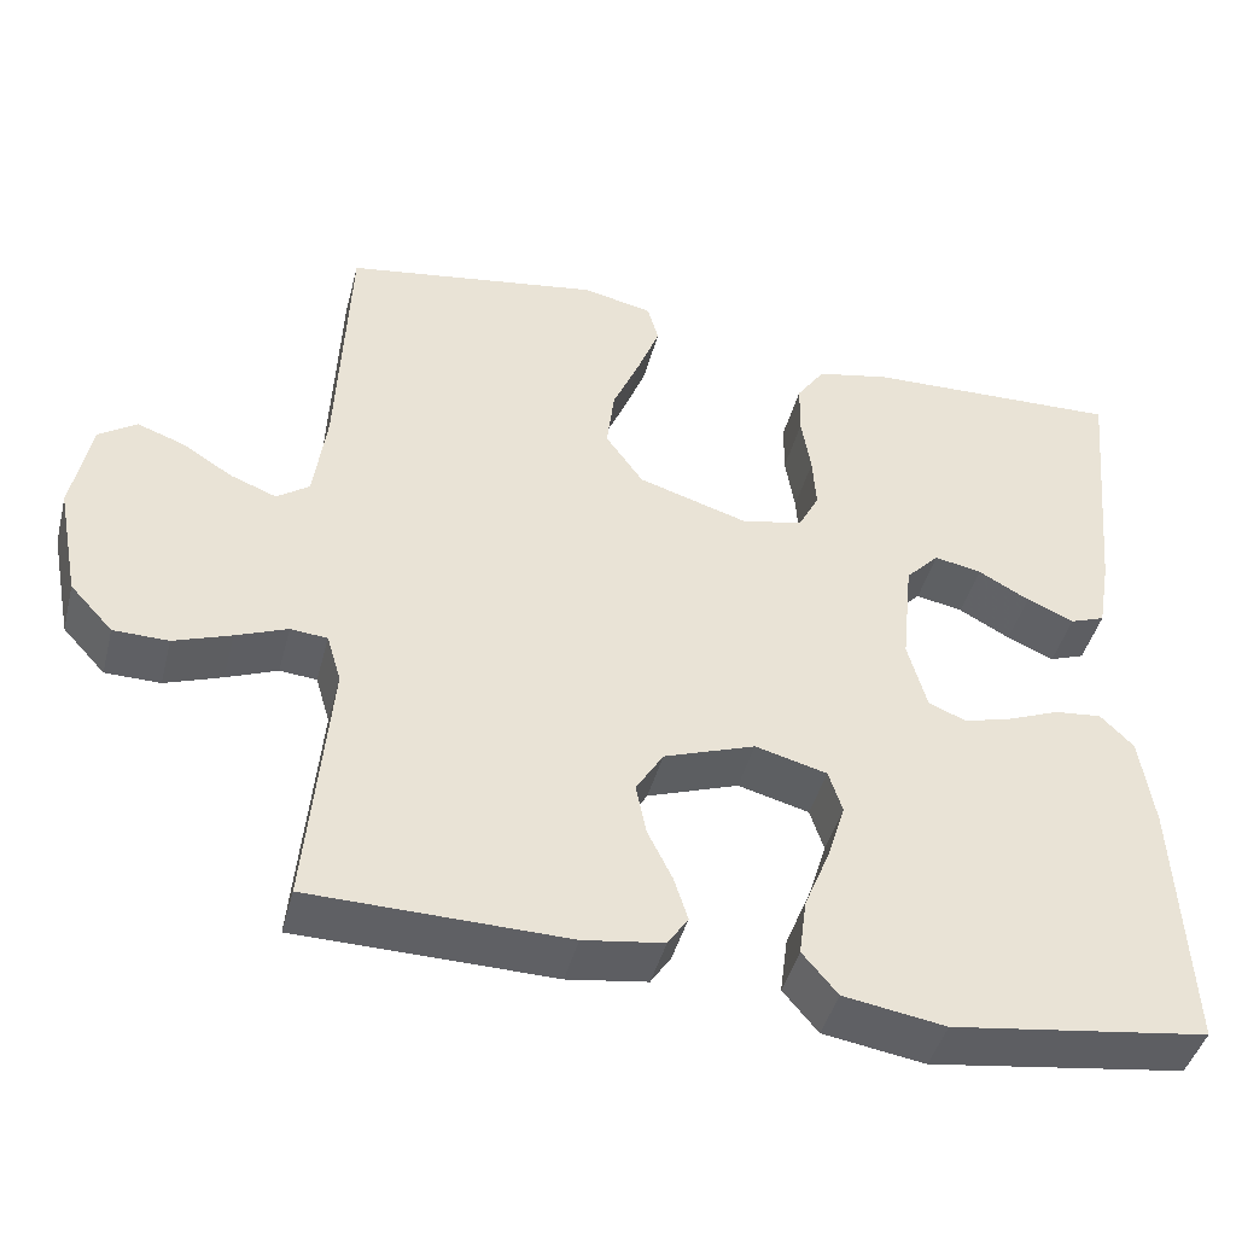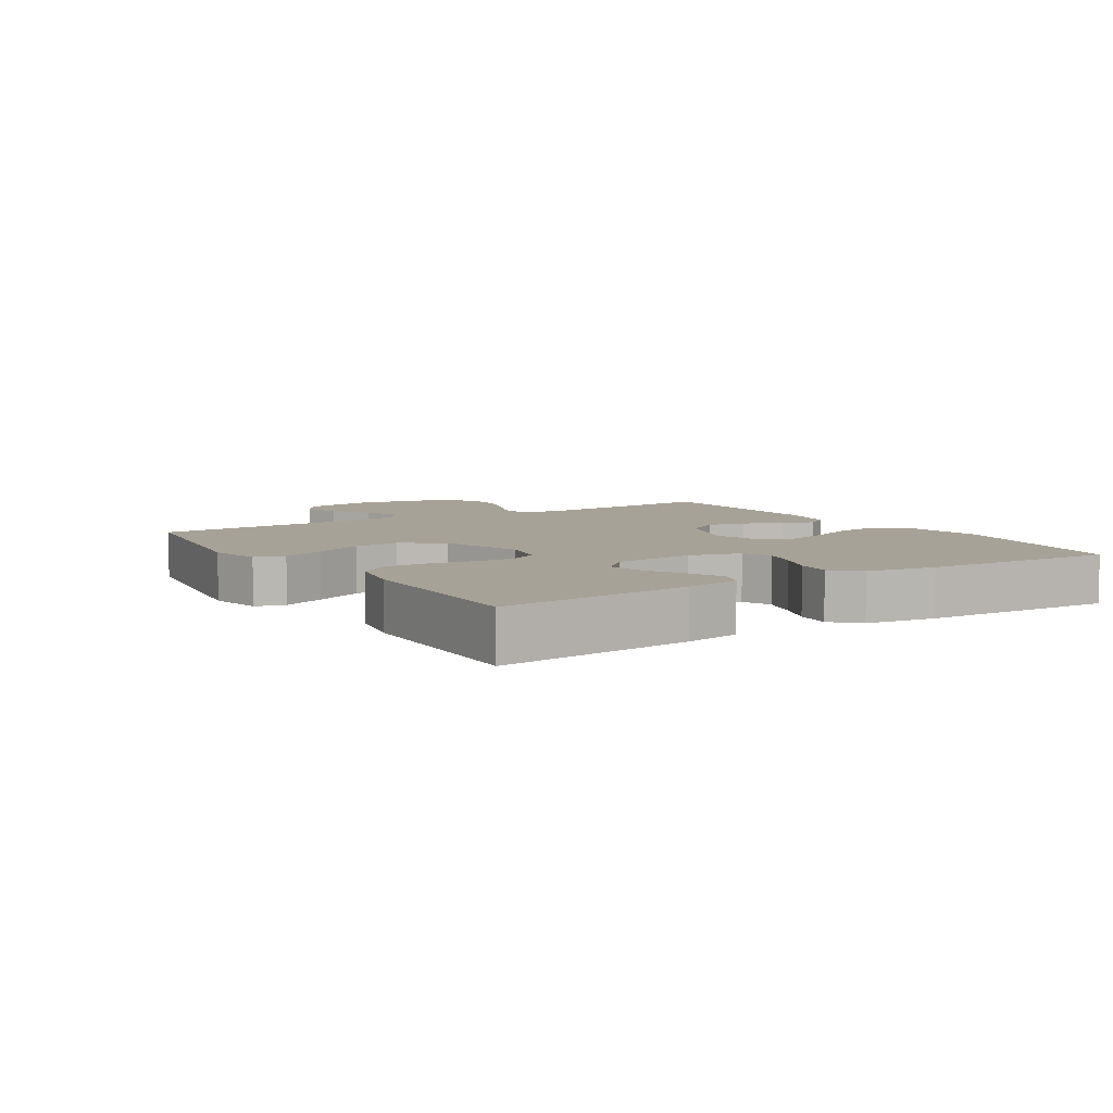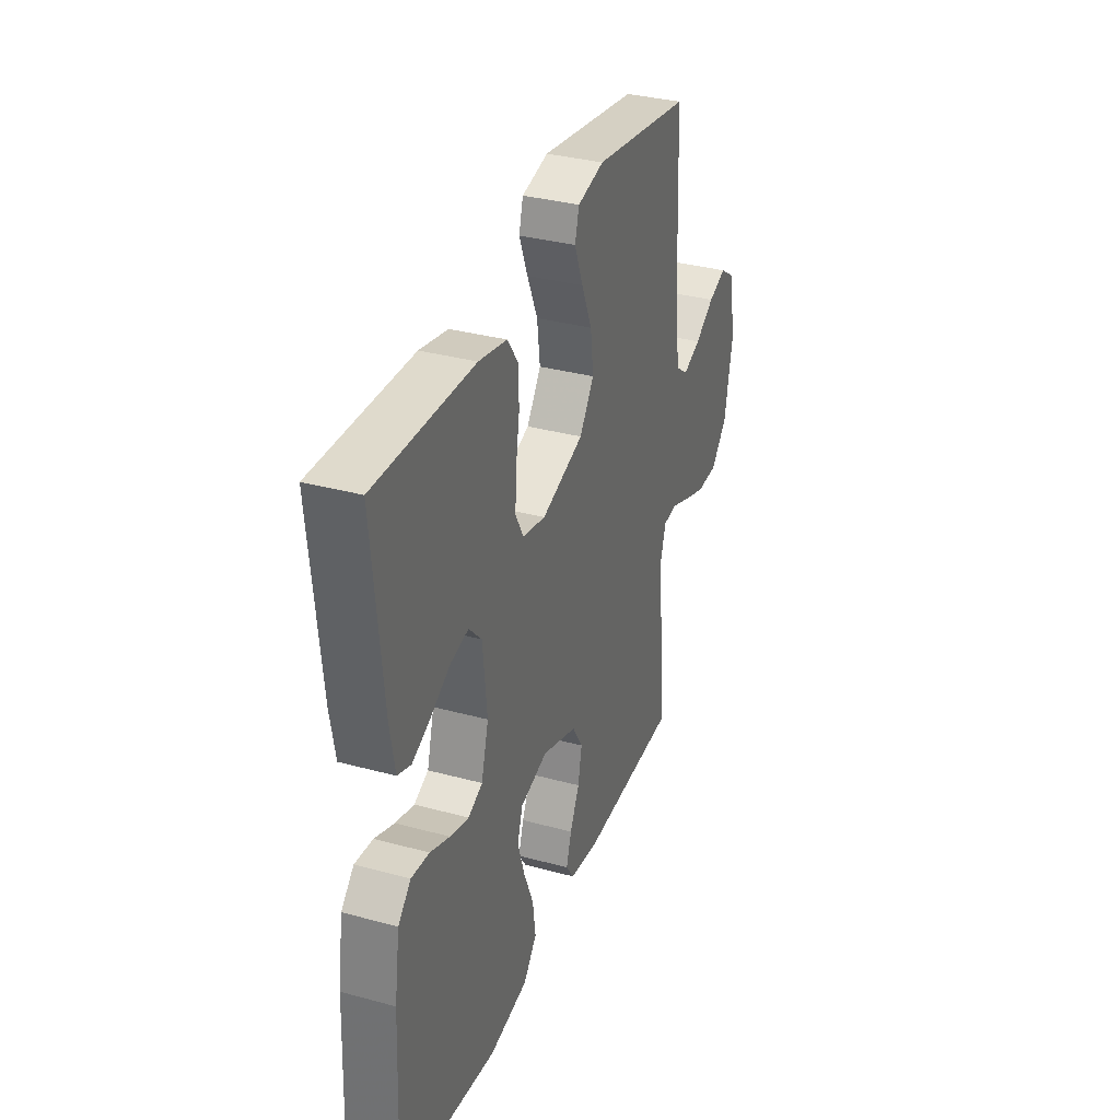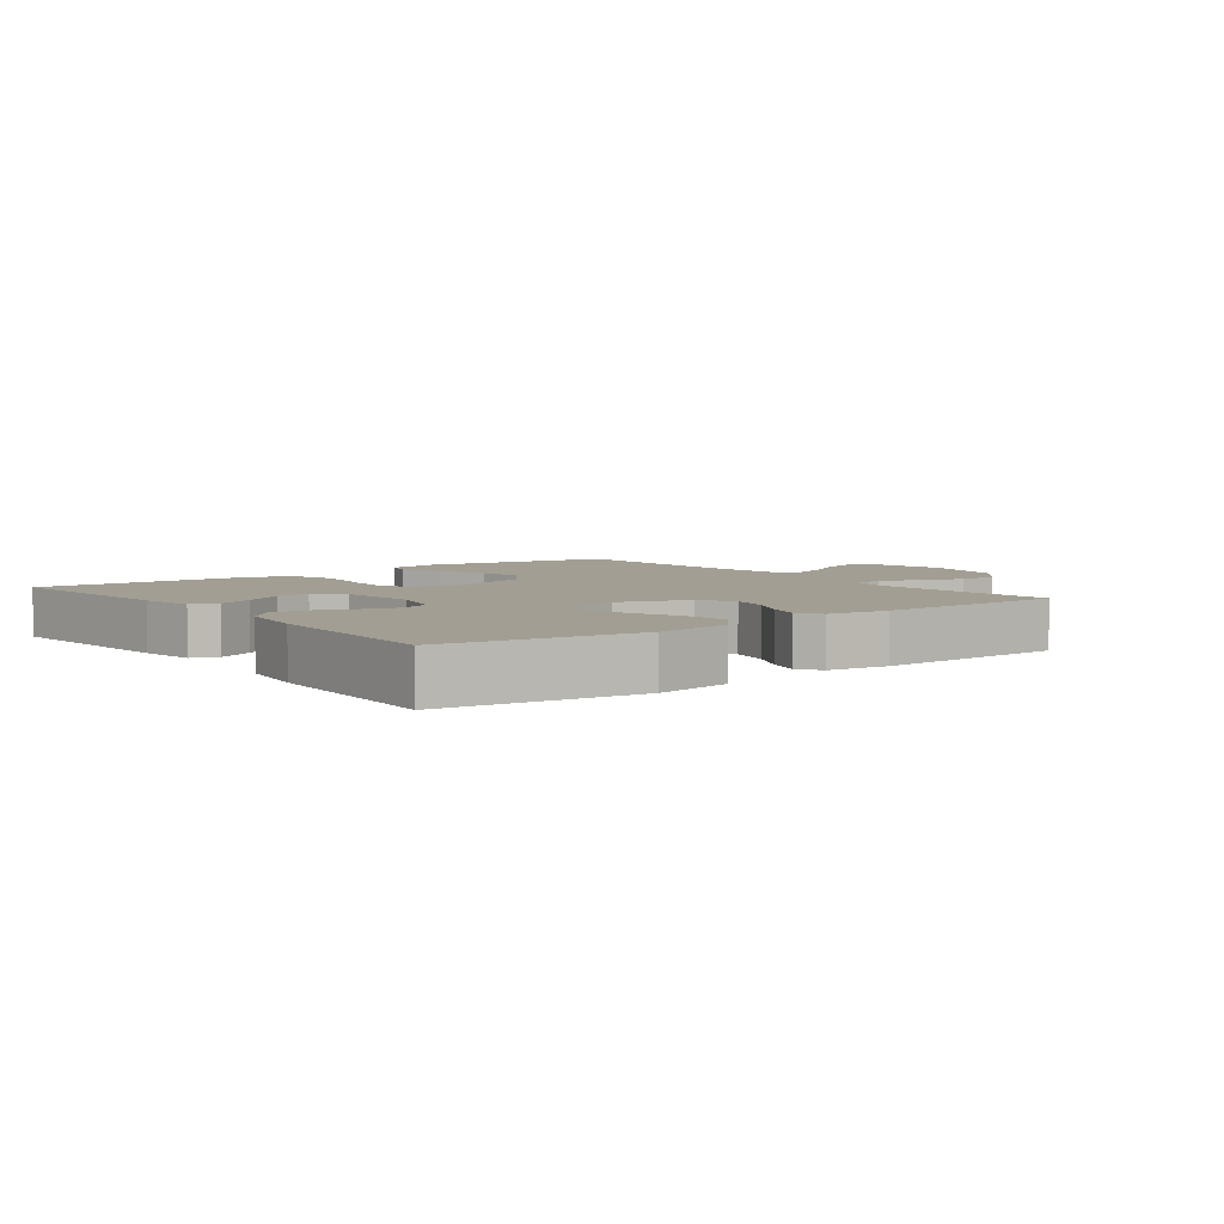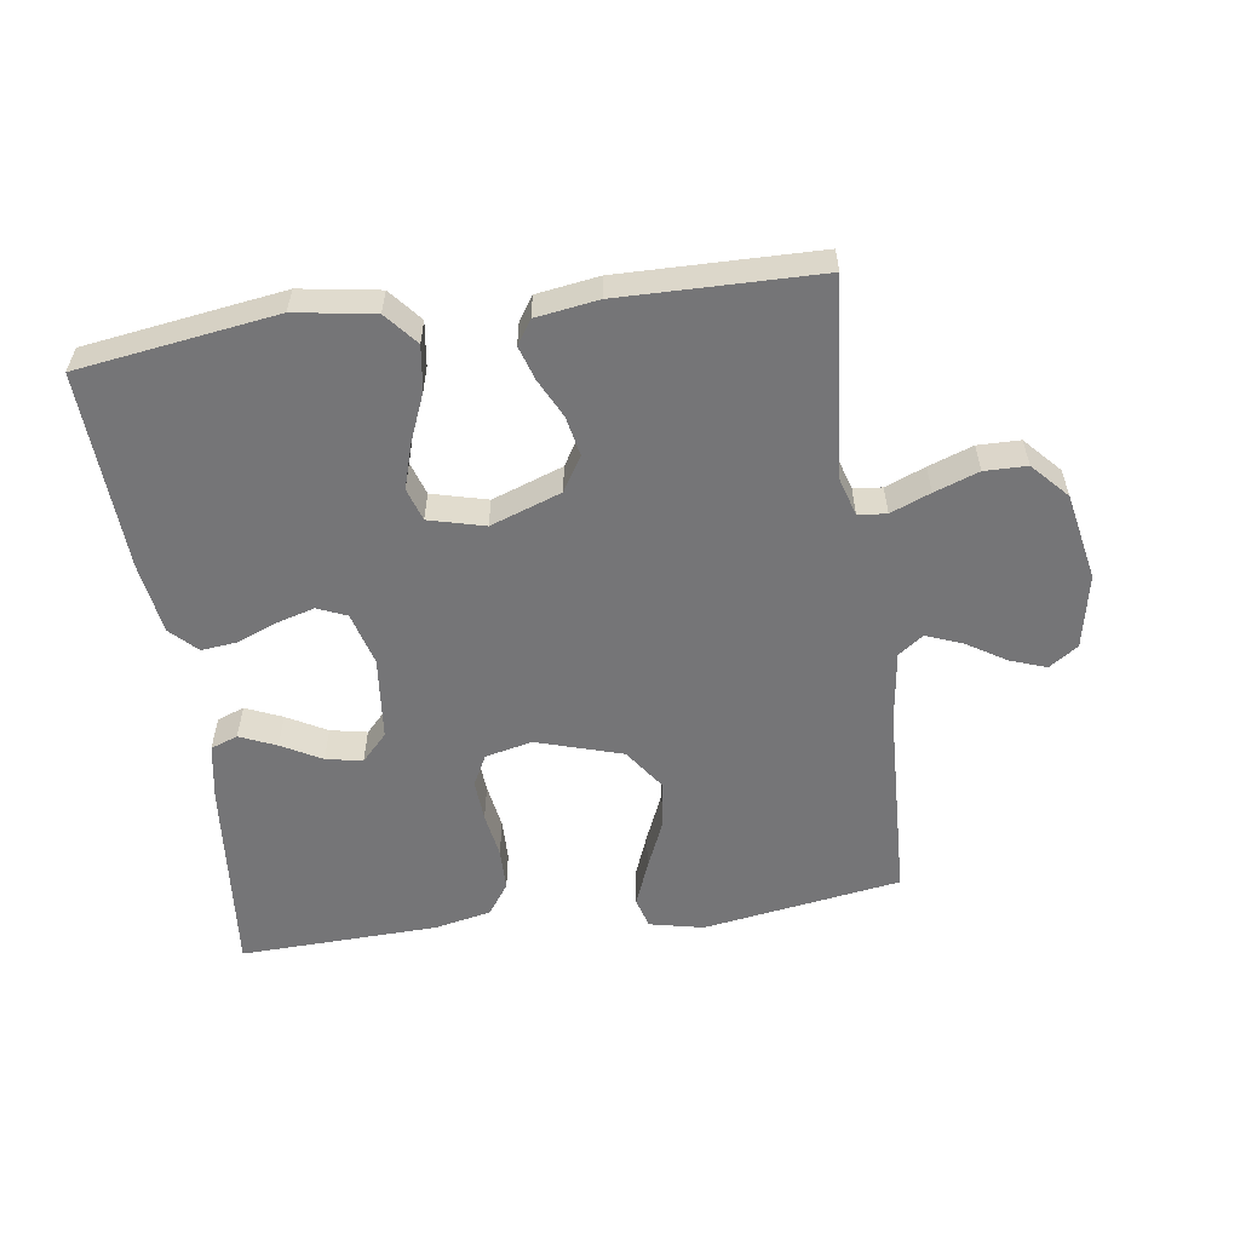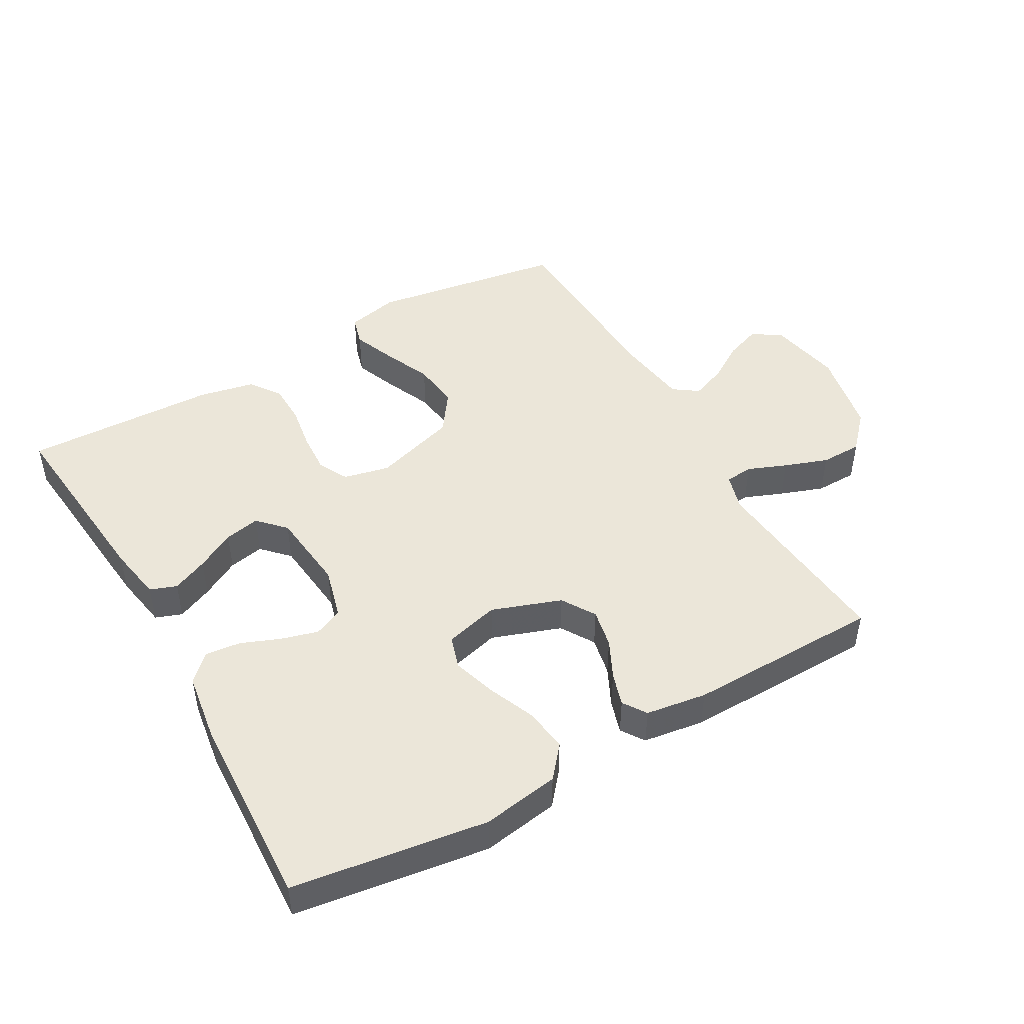
<metadata>
{"format":"obj","ext":"obj","renderer":"f3d","projection":"perspective","resolution":1024,"background":"white","views":[{"elev":-43.9,"azim":-14.4,"up":"+Z"},{"elev":6.6,"azim":57.5,"up":"+Y"},{"elev":34.1,"azim":110.2,"up":"+Z"},{"elev":5.1,"azim":142.6,"up":"+Y"},{"elev":-56.6,"azim":-171.9,"up":"+Y"},{"elev":47.0,"azim":150.3,"up":"+Y"}]}
</metadata>
<code>
v -0.5 0.07 0.5
v -0.2 0.07 0.547
v -0.119 0.07 0.529
v -0.106 0.07 0.483
v -0.132 0.07 0.417
v -0.164 0.07 0.343
v -0.173 0.07 0.27
v -0.129 0.07 0.208
v 0 0.07 0.168
v 0.071 0.07 0.184
v 0.095 0.07 0.23
v 0.091 0.07 0.293
v 0.08 0.07 0.362
v 0.081 0.07 0.425
v 0.114 0.07 0.472
v 0.2 0.07 0.49
v 0.5 0.07 0.5
v 0.471 0.07 0.2
v 0.456 0.07 0.114
v 0.415 0.07 0.099
v 0.36 0.07 0.123
v 0.3 0.07 0.156
v 0.245 0.07 0.167
v 0.206 0.07 0.126
v 0.193 0.07 0
v 0.215 0.07 -0.08
v 0.259 0.07 -0.099
v 0.316 0.07 -0.083
v 0.376 0.07 -0.059
v 0.431 0.07 -0.053
v 0.47 0.07 -0.092
v 0.486 0.07 -0.2
v 0.5 0.07 -0.5
v 0.2 0.07 -0.543
v 0.081 0.07 -0.524
v 0.04 0.07 -0.475
v 0.049 0.07 -0.408
v 0.079 0.07 -0.335
v 0.1 0.07 -0.267
v 0.084 0.07 -0.217
v 0 0.07 -0.195
v -0.107 0.07 -0.233
v -0.139 0.07 -0.285
v -0.127 0.07 -0.345
v -0.098 0.07 -0.404
v -0.082 0.07 -0.455
v -0.106 0.07 -0.491
v -0.2 0.07 -0.505
v -0.5 0.07 -0.5
v -0.473 0.07 -0.2
v -0.49 0.07 -0.143
v -0.533 0.07 -0.139
v -0.593 0.07 -0.163
v -0.66 0.07 -0.187
v -0.724 0.07 -0.186
v -0.774 0.07 -0.132
v -0.8 0.07 0
v -0.778 0.07 0.112
v -0.734 0.07 0.142
v -0.679 0.07 0.122
v -0.62 0.07 0.085
v -0.566 0.07 0.064
v -0.528 0.07 0.091
v -0.513 0.07 0.2
v -0.5 0 0.5
v -0.2 0 0.547
v -0.119 0 0.529
v -0.106 0 0.483
v -0.132 0 0.417
v -0.164 0 0.343
v -0.173 0 0.27
v -0.129 0 0.208
v 0 0 0.168
v 0.071 0 0.184
v 0.095 0 0.23
v 0.091 0 0.293
v 0.08 0 0.362
v 0.081 0 0.425
v 0.114 0 0.472
v 0.2 0 0.49
v 0.5 0 0.5
v 0.471 0 0.2
v 0.456 0 0.114
v 0.415 0 0.099
v 0.36 0 0.123
v 0.3 0 0.156
v 0.245 0 0.167
v 0.206 0 0.126
v 0.193 0 0
v 0.215 0 -0.08
v 0.259 0 -0.099
v 0.316 0 -0.083
v 0.376 0 -0.059
v 0.431 0 -0.053
v 0.47 0 -0.092
v 0.486 0 -0.2
v 0.5 0 -0.5
v 0.2 0 -0.543
v 0.081 0 -0.524
v 0.04 0 -0.475
v 0.049 0 -0.408
v 0.079 0 -0.335
v 0.1 0 -0.267
v 0.084 0 -0.217
v 0 0 -0.195
v -0.107 0 -0.233
v -0.139 0 -0.285
v -0.127 0 -0.345
v -0.098 0 -0.404
v -0.082 0 -0.455
v -0.106 0 -0.491
v -0.2 0 -0.505
v -0.5 0 -0.5
v -0.473 0 -0.2
v -0.49 0 -0.143
v -0.533 0 -0.139
v -0.593 0 -0.163
v -0.66 0 -0.187
v -0.724 0 -0.186
v -0.774 0 -0.132
v -0.8 0 0
v -0.778 0 0.112
v -0.734 0 0.142
v -0.679 0 0.122
v -0.62 0 0.085
v -0.566 0 0.064
v -0.528 0 0.091
v -0.513 0 0.2
f 59 60 61
f 58 59 61
f 57 58 61
f 56 57 61
f 55 56 61
f 54 55 61
f 53 54 61
f 52 53 61
f 51 52 61 62
f 48 49 50
f 47 48 50
f 46 47 50
f 45 46 50
f 44 45 50
f 43 44 50 51
f 51 62 63
f 43 51 63
f 42 43 63
f 36 37 38
f 35 36 38
f 34 35 38
f 33 34 38
f 32 33 38
f 31 32 38
f 30 31 38
f 29 30 38
f 28 29 38
f 27 28 38 39
f 26 27 39 40
f 20 21 22
f 19 20 22
f 18 19 22
f 17 18 22
f 16 17 22
f 15 16 22
f 14 15 22
f 13 14 22
f 12 13 22
f 11 12 22 23
f 10 11 23 24
f 4 5 6
f 3 4 6
f 2 3 6
f 1 2 6
f 64 1 6
f 64 6 7
f 64 7 8
f 63 64 8
f 42 63 8
f 41 42 8
f 41 8 9
f 40 41 9
f 26 40 9
f 25 26 9
f 9 10 24 25
f 125 124 123
f 125 123 122
f 125 122 121
f 125 121 120
f 125 120 119
f 125 119 118
f 125 118 117
f 125 117 116
f 126 125 116 115
f 114 113 112
f 114 112 111
f 114 111 110
f 114 110 109
f 114 109 108
f 115 114 108 107
f 127 126 115
f 127 115 107
f 127 107 106
f 102 101 100
f 102 100 99
f 102 99 98
f 102 98 97
f 102 97 96
f 102 96 95
f 102 95 94
f 102 94 93
f 102 93 92
f 103 102 92 91
f 104 103 91 90
f 86 85 84
f 86 84 83
f 86 83 82
f 86 82 81
f 86 81 80
f 86 80 79
f 86 79 78
f 86 78 77
f 86 77 76
f 87 86 76 75
f 88 87 75 74
f 70 69 68
f 70 68 67
f 70 67 66
f 70 66 65
f 70 65 128
f 71 70 128
f 72 71 128
f 72 128 127
f 72 127 106
f 72 106 105
f 73 72 105
f 73 105 104
f 73 104 90
f 73 90 89
f 89 88 74 73
f 1 65 66 2
f 2 66 67 3
f 3 67 68 4
f 4 68 69 5
f 5 69 70 6
f 6 70 71 7
f 7 71 72 8
f 8 72 73 9
f 9 73 74 10
f 10 74 75 11
f 11 75 76 12
f 12 76 77 13
f 13 77 78 14
f 14 78 79 15
f 15 79 80 16
f 16 80 81 17
f 17 81 82 18
f 18 82 83 19
f 19 83 84 20
f 20 84 85 21
f 21 85 86 22
f 22 86 87 23
f 23 87 88 24
f 24 88 89 25
f 25 89 90 26
f 26 90 91 27
f 27 91 92 28
f 28 92 93 29
f 29 93 94 30
f 30 94 95 31
f 31 95 96 32
f 32 96 97 33
f 33 97 98 34
f 34 98 99 35
f 35 99 100 36
f 36 100 101 37
f 37 101 102 38
f 38 102 103 39
f 39 103 104 40
f 40 104 105 41
f 41 105 106 42
f 42 106 107 43
f 43 107 108 44
f 44 108 109 45
f 45 109 110 46
f 46 110 111 47
f 47 111 112 48
f 48 112 113 49
f 49 113 114 50
f 50 114 115 51
f 51 115 116 52
f 52 116 117 53
f 53 117 118 54
f 54 118 119 55
f 55 119 120 56
f 56 120 121 57
f 57 121 122 58
f 58 122 123 59
f 59 123 124 60
f 60 124 125 61
f 61 125 126 62
f 62 126 127 63
f 63 127 128 64
f 64 128 65 1

</code>
